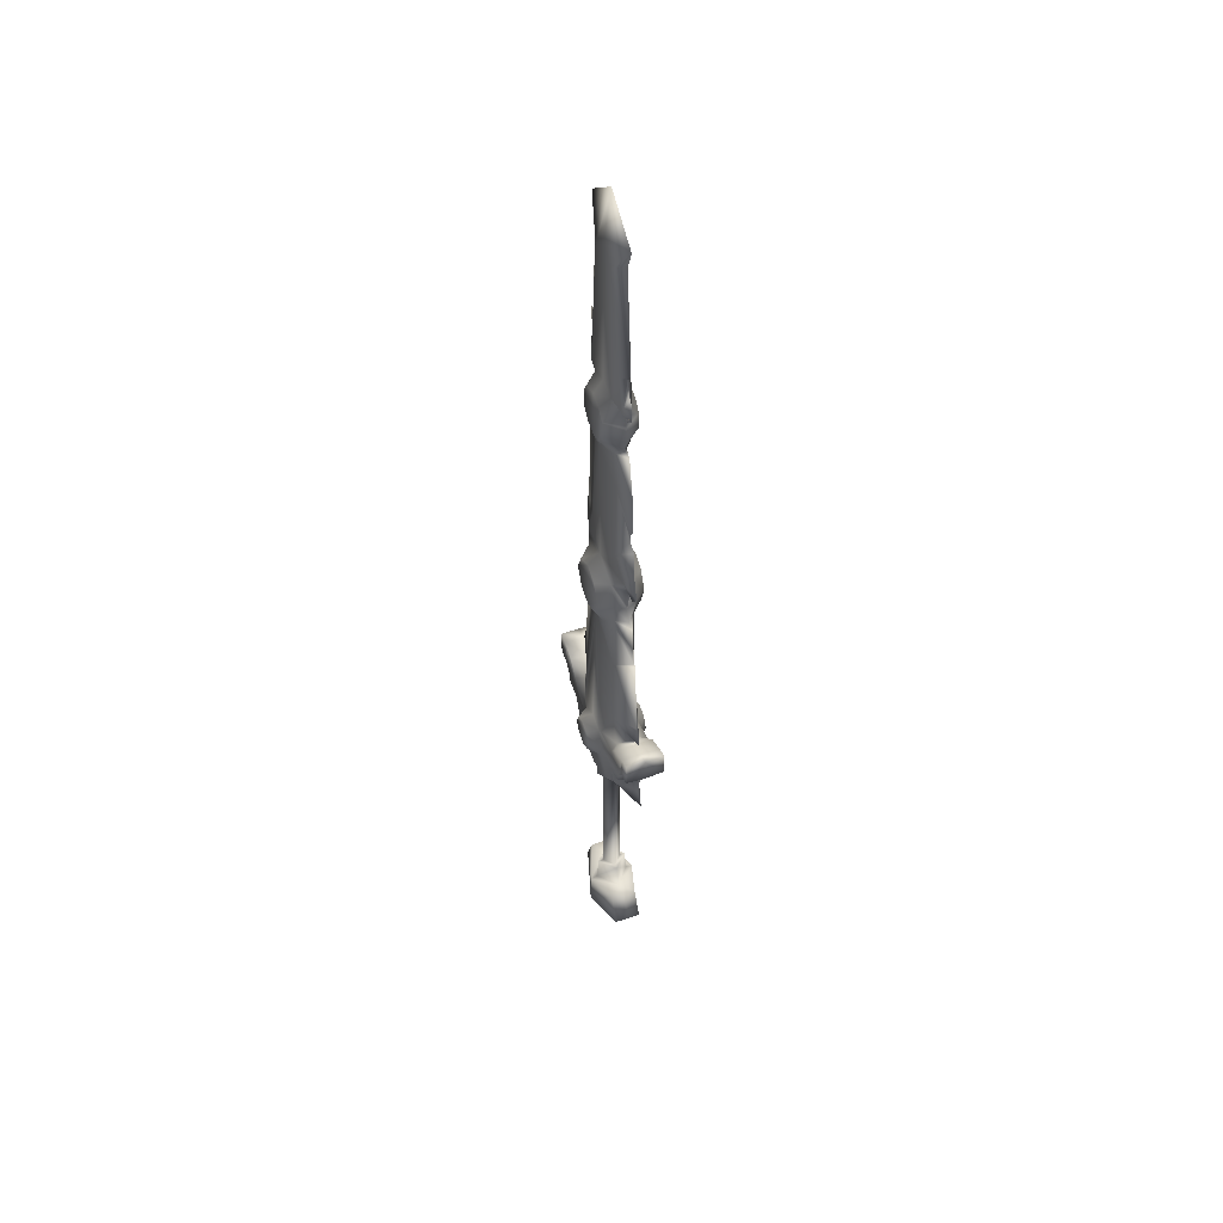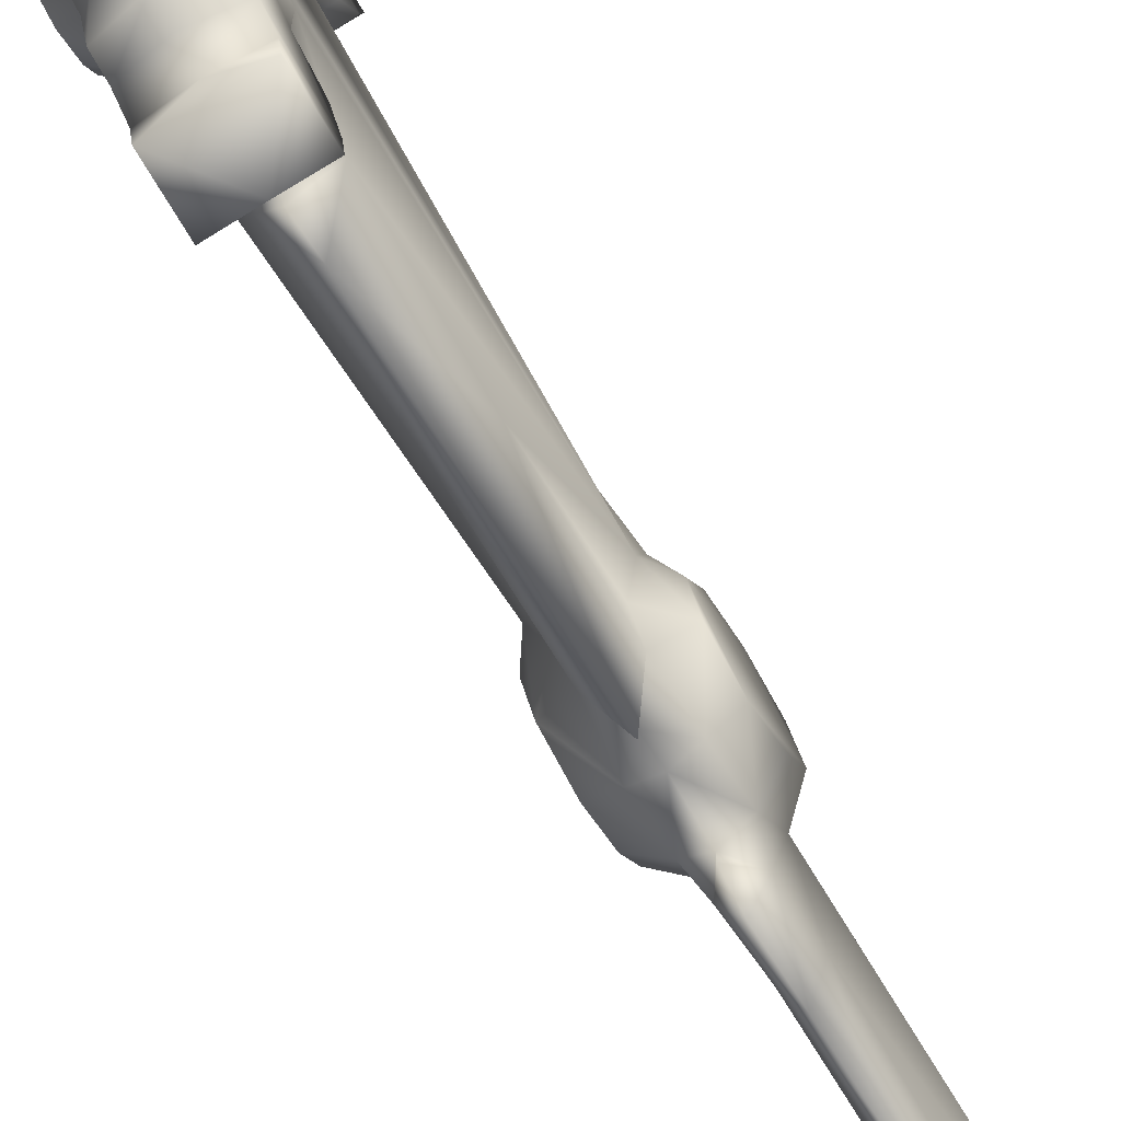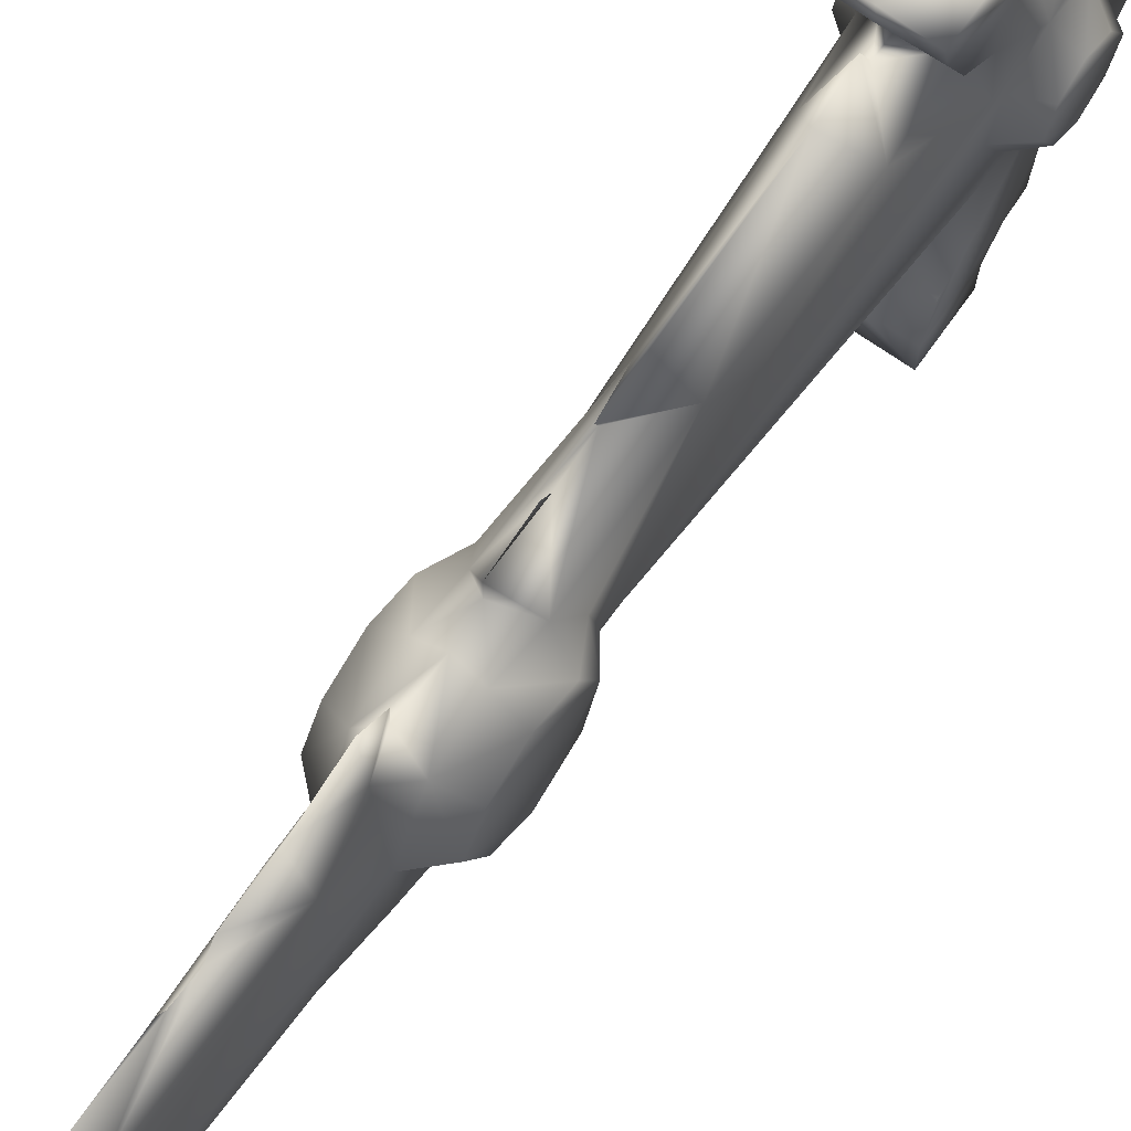
<metadata>
{"format":"obj","ext":"obj","renderer":"f3d","projection":"perspective","resolution":1024,"background":"white","views":[{"elev":48.8,"azim":-21.0,"up":"+Y"},{"elev":-76.1,"azim":31.6,"up":"+Z"},{"elev":67.7,"azim":-145.0,"up":"+Z"}]}
</metadata>
<code>
o item_objectcomponents_weapon_sword_2h_northrend_d_03_m2_Geoset_
v 0 0.2394 0.0444
v -0.0482 0.1621 0
v -0.0439 0.2367 0
v 0.0137 2.217 0.0989
v 0 2.275 0.1241
v 0 2.274 0.1139
v 0 2.211 0.1357
v 0 2.321 0.1043
v 0.0159 2.314 0.0847
v 0.0206 2.22 0.0499
v 0.019 2.605 0.042
v 0 2.647 0.0995
v 0 2.328 0.1154
v 0.019 2.603 -0.0514
v 0 2.701 -0.123
v 0 2.647 -0.0995
v 0 2.794 0
v 0.019 2.642 0
v 0 2.701 0.123
v 0 2.357 -0.1222
v 0.0149 2.312 -0.0887
v 0 2.356 -0.133
v 0.0217 2.224 -0.0513
v 0 2.303 -0.1241
v 0 2.211 -0.1414
v 0.0136 2.215 -0.1012
v 0.0218 0.0577 0.0696
v 0.0303 0.0028 0
v 0.0252 0.0195 0.085
v 0.0291 0.0389 0
v 0.0208 0.0195 -0.0898
v 0.022 0.0576 -0.0693
v 0.0366 0.1812 0.1027
v 0.07 0.0508 0
v 0.0385 0.0928 0.1383
v 0.0564 0.9592 0.0458
v 0.0556 0.9772 0.1394
v 0.0556 0.9755 0.064
v 0.0682 0.1555 0
v 0.0278 0.0926 -0.1386
v 0.0261 0.1812 -0.1027
v 0 0.2415 0.033
v 0.0439 0.2367 0
v 0.0268 0.24 0
v 0 0.2415 -0.033
v -0.0268 0.24 0
v 0 0.2394 -0.0444
v -0.0218 0.0577 0.0696
v -0.0385 0.0928 0.1383
v 0 0.0922 0.1393
v -0.07 0.0508 0
v -0.0291 0.0389 0
v -0.022 0.0576 -0.0693
v 0 0.0604 0.0727
v 0 0.0604 -0.0727
v -0.0278 0.0926 -0.1386
v 0 0.0922 -0.1393
v -0.019 2.605 0.042
v -0.0159 2.314 0.0847
v -0.0137 2.217 0.0989
v -0.0206 2.22 0.0499
v -0.019 2.603 -0.0514
v 0.0119 1.632 0.1165
v 0 1.592 0.1236
v 0 1.592 0.1524
v 0.0317 1.596 0.077
v 0 1.526 0.1136
v 0.0317 1.527 0.098
v 0 1.488 0.128
v 0.0321 1.46 0.0771
v 0 1.489 0.1579
v -0.0321 1.46 0.0771
v -0.0317 1.527 0.098
v -0.0317 1.596 0.077
v -0.0119 1.632 0.1165
v 0 1.629 0.1786
v 0 1.493 -0.128
v 0 1.492 -0.1579
v 0.0268 1.461 -0.0808
v 0.0317 1.527 -0.1041
v 0 1.53 -0.1177
v 0.0317 1.594 -0.0808
v 0 1.591 -0.1261
v 0.0228 1.627 -0.1071
v 0 1.592 -0.1524
v 0 1.629 -0.1786
v -0.0228 1.627 -0.1071
v -0.0317 1.594 -0.0808
v -0.0317 1.527 -0.1041
v -0.0268 1.461 -0.0808
v 0 2.079 0.1213
v -0.0192 2.044 0.053
v 0 2.081 0.0847
v 0.0192 2.044 0.053
v -0.019 2.642 0
v -0.0136 2.215 -0.1012
v -0.0149 2.312 -0.0887
v -0.0217 2.224 -0.0513
v -0.0469 2.111 -0.0652
v -0.0469 2.066 0
v -0.0469 2.08 -0.0364
v -0.0469 2.157 -0.0652
v -0.0469 2.189 -0.0446
v -0.0469 2.203 0
v -0.0469 2.189 0.0371
v -0.0469 2.075 0.0332
v -0.0469 2.159 0.0601
v -0.0469 2.115 0.0629
v 0 0.1823 -0.1029
v -0.0261 0.1812 -0.1027
v -0.0682 0.1555 0
v -0.0366 0.1812 0.1027
v 0.038 0.8834 0.1507
v 0.0556 0.9078 0.1903
v 0.0556 0.8974 0.1399
v 0 0.8983 0.2006
v -0.038 0.8834 0.1507
v -0.0556 0.9078 0.1903
v -0.0556 0.8974 0.1399
v -0.0564 0.907 -0.0706
v -0.0556 0.9755 -0.068
v -0.0564 0.9592 -0.0473
v 0.038 0.8817 -0.1493
v 0.0556 0.9102 -0.1916
v 0 0.8983 -0.2006
v 0.0556 0.8973 -0.1389
v -0.038 0.8817 -0.1493
v -0.0556 0.9102 -0.1916
v -0.0556 0.8973 -0.1389
v 0.0556 0.9751 0.257
v 0 1.045 0.2588
v 0.0556 1.046 0.2575
v 0 0.9703 0.2574
v -0.0556 0.9751 0.257
v -0.0556 1.046 0.2575
v -0.0556 0.9772 0.1394
v -0.0564 0.907 0.0675
v -0.0564 0.9592 0.0458
v -0.0556 0.9755 0.064
v -0.0657 1.527 0.0681
v -0.0657 1.474 0.0506
v -0.0657 1.45 0
v -0.0657 1.606 0
v -0.0657 1.58 0.0443
v -0.0657 1.47 -0.0504
v -0.0657 1.527 -0.0768
v -0.0657 1.577 -0.0528
v -0.0868 0.8552 -0.0012
v -0.0868 0.8745 -0.0349
v -0.0868 0.907 -0.0516
v -0.0868 0.9542 -0.0012
v -0.0868 0.9388 -0.0345
v -0.0868 0.9388 0.0307
v -0.0868 0.907 0.047
v -0.0868 0.8745 0.0355
v 0 1.114 0.1913
v -0.0281 1.277 0.0859
v 0 1.363 0.1762
v 0 1.358 0.1639
v 0 1.41 0.1544
v 0 1.425 0.1672
v 0 0.6815 -0.0386
v -0.028 0.6832 0
v 0 0.6815 0.0386
v 0.028 0.6832 0
v 0 0.1775 -0.0666
v 0.0482 0.1621 0
v 0 0.1775 0.0666
v 0 0.1823 0.1029
v 0.0469 2.066 0
v 0.0469 2.111 -0.0652
v 0.0469 2.08 -0.0364
v 0.0469 2.075 0.0332
v 0.0469 2.115 0.0629
v 0.0469 2.159 0.0601
v 0.0469 2.189 0.0371
v 0.0469 2.203 0
v 0.0469 2.189 -0.0446
v 0.0469 2.157 -0.0652
v 0 2.084 -0.0944
v -0.0195 2.044 -0.0609
v 0 2.079 -0.1286
v 0.0195 2.044 -0.0609
v 0.0564 0.8345 0
v 0.0868 0.8745 0.0355
v 0.0868 0.8552 -0.0012
v 0.0564 0.8556 0.0514
v 0.0868 0.907 0.047
v 0.0564 0.907 0.0675
v 0.0868 0.9388 0.0307
v 0.0868 0.9542 -0.0012
v 0.0564 0.9793 0
v 0.0868 0.9388 -0.0345
v 0.0564 0.9592 -0.0473
v 0.0868 0.907 -0.0516
v 0.0564 0.907 -0.0706
v 0.0868 0.8745 -0.0349
v 0.0564 0.8556 -0.0472
v 0.0556 0.9387 0.1974
v 0.0556 1.018 0.1719
v 0.0556 1.041 0.2259
v 0.0556 0.9671 0.2204
v 0.0556 0.8069 0.1051
v 0.0657 1.527 0.0681
v 0.0657 1.58 0.0443
v 0.0657 1.606 0
v 0.0657 1.45 0
v 0.0657 1.474 0.0506
v 0.0657 1.47 -0.0504
v 0.0657 1.527 -0.0768
v 0.0657 1.577 -0.0528
v 0.0556 0.9744 -0.1457
v 0.0556 1.022 -0.1783
v 0.0556 1.041 -0.2255
v 0.0556 0.9648 -0.224
v 0.0556 1.046 -0.2583
v 0.0556 0.9703 -0.2561
v 0.0556 0.9387 -0.1971
v 0.0556 0.9755 -0.068
v 0.0556 0.8087 -0.103
v 0.0556 0.7754 -0.0641
v 0.0556 0.7619 -0.0001
v 0.0556 0.7699 0.0568
v -0.0556 1.041 -0.2255
v -0.0556 0.9648 -0.224
v -0.0556 1.046 -0.2583
v -0.0556 0.9703 -0.2561
v -0.0556 0.9387 -0.1971
v -0.0556 0.9744 -0.1457
v -0.0556 1.022 -0.1783
v -0.0564 0.8556 -0.0472
v -0.0556 0.7619 -0.0001
v -0.0556 0.7754 -0.0641
v -0.0556 0.8087 -0.103
v -0.0556 0.9671 0.2204
v -0.0556 1.041 0.2259
v -0.0556 0.9387 0.1974
v -0.0556 1.018 0.1719
v -0.0556 0.8069 0.1051
v -0.0556 0.7699 0.0568
v -0.0564 0.8345 0
v -0.0564 0.8556 0.0514
v -0.038 0.7992 0.1164
v -0.038 0.798 0.1159
v -0.038 0.7598 0.0648
v -0.045 0.7478 -0.0001
v -0.038 0.7987 -0.115
v -0.038 0.7607 -0.0715
v 0 0.929 -0.2082
v 0 0.9608 -0.2261
v 0 0.9703 -0.2574
v 0 1.045 -0.2588
v 0 -0.0028 -0
v 0 0.0203 0.0896
v 0 0.0203 -0.0896
v -0.0208 0.0195 -0.0898
v -0.0252 0.0195 0.085
v -0.0303 0.0028 0
v 0 2.186 0.0839
v 0 2.186 0.1074
v 0 0.8069 -0.2326
v 0 0.8476 -0.2065
v 0 0.7864 -0.1298
v 0 0.7358 -0.0839
v 0.038 0.7607 -0.0715
v 0.038 0.7987 -0.115
v 0.045 0.7478 -0.0001
v 0.038 0.7598 0.0648
v 0.038 0.798 0.1159
v 0.038 0.7992 0.1164
v -0.0459 0.6966 0
v 0 0.6947 -0.0697
v 0.0459 0.6966 0
v 0 0.6947 0.0697
v 0 2.186 -0.1129
v 0 2.184 -0.0926
v 0 0.929 0.2082
v 0 0.9608 0.2261
v 0 1.042 0.2253
v 0 1.019 0.1738
v -0.032 0.9833 0.1252
v 0.032 0.9833 0.1252
v 0 1.042 -0.2253
v 0 1.02 -0.1751
v 0.032 0.986 -0.1256
v -0.032 0.986 -0.1256
v 0 0.8476 0.2065
v 0 0.8069 0.2326
v 0 0.7864 0.1298
v 0 0.7358 0.0839
v 0.0281 1.277 0.0859
v 0.0451 1.434 0.054
v 0.0361 1.075 0.1064
v 0 1.06 0.2127
v 0.0447 1.42 0.0021
v 0 1.044 0.1742
v 0 1.04 -0.1676
v 0.0361 1.071 -0.1009
v 0 1.06 -0.2163
v 0 1.109 -0.1985
v 0.0281 1.277 -0.0806
v 0 1.709 -0.1648
v 0.0209 1.704 -0.0824
v 0.0317 1.638 0
v 0.0311 2.024 0
v 0.0209 1.704 0.079
v 0.0155 1.937 0.074
v 0 1.798 0.1311
v 0 1.835 0.1378
v 0 1.71 0.1581
v 0 1.782 0.1571
v 0.0291 1.433 -0.0489
v -0.0564 0.9793 0
v -0.0281 1.277 -0.0806
v -0.0291 1.433 -0.0489
v -0.0447 1.42 0.0021
v -0.0361 1.071 -0.1009
v -0.0361 1.075 0.1064
v -0.0451 1.434 0.054
v -0.0209 1.704 0.079
v -0.0317 1.638 0
v 0 1.937 -0.1532
v -0.0155 1.937 -0.0766
v 0 1.799 -0.1554
v -0.0209 1.704 -0.0824
v -0.0311 2.024 0
v -0.0155 1.937 0.074
v 0 1.937 0.148
v 0 1.847 0.1505
v 0 2.113 -0.0995
v 0 2.113 0.0982
v 0 2.158 0.0982
v 0.0211 2.238 0
v -0.0211 2.238 0
v 0 2.153 -0.0995
v 0.0155 1.937 -0.0766
f 1 3 2
f 4 6 5
f 5 7 4
f 8 6 4
f 4 9 8
f 9 4 10
f 10 11 9
f 9 11 12
f 12 13 9
f 13 8 9
f 14 16 15
f 14 15 17
f 17 18 14
f 11 19 12
f 20 16 14
f 21 22 20
f 14 21 20
f 21 14 23
f 21 24 22
f 21 25 24
f 21 26 25
f 23 26 21
f 27 29 28
f 28 30 27
f 30 28 31
f 31 32 30
f 33 35 34
f 36 38 37
f 34 39 33
f 40 41 39
f 39 34 40
f 3 1 42
f 42 1 43
f 43 44 42
f 45 44 43
f 42 46 3
f 3 46 45
f 45 47 3
f 43 47 45
f 48 50 49
f 51 48 49
f 51 52 48
f 53 52 51
f 34 35 27
f 35 50 27
f 50 54 27
f 48 54 50
f 53 56 55
f 53 51 56
f 34 27 30
f 32 34 30
f 32 40 34
f 32 55 40
f 55 57 40
f 56 57 55
f 13 12 58
f 58 59 13
f 59 8 13
f 60 6 8
f 8 59 60
f 61 60 59
f 59 58 61
f 5 6 60
f 60 7 5
f 62 15 16
f 63 65 64
f 63 64 66
f 67 66 64
f 67 68 66
f 68 67 69
f 69 70 68
f 71 70 69
f 71 69 72
f 73 72 69
f 69 67 73
f 67 74 73
f 67 64 74
f 75 74 64
f 75 64 65
f 65 76 75
f 65 63 76
f 77 79 78
f 80 79 77
f 77 81 80
f 81 82 80
f 83 82 81
f 82 83 84
f 85 84 83
f 84 85 86
f 87 86 85
f 85 83 87
f 88 87 83
f 83 81 88
f 81 89 88
f 89 81 77
f 77 90 89
f 77 78 90
f 91 93 92
f 91 94 93
f 62 95 17
f 17 15 62
f 58 12 19
f 95 58 19
f 19 17 95
f 24 25 96
f 22 24 97
f 24 96 97
f 97 96 98
f 62 16 20
f 98 62 97
f 20 97 62
f 20 22 97
f 99 101 100
f 102 99 103
f 99 104 103
f 99 100 104
f 105 104 100
f 106 105 100
f 106 107 105
f 106 108 107
f 41 40 57
f 57 109 41
f 110 109 57
f 57 56 110
f 56 51 111
f 111 110 56
f 112 111 51
f 51 49 112
f 113 115 114
f 114 116 113
f 117 116 118
f 118 119 117
f 120 122 121
f 123 125 124
f 124 126 123
f 127 129 128
f 128 125 127
f 130 132 131
f 131 133 130
f 134 133 131
f 131 135 134
f 136 138 137
f 136 139 138
f 140 142 141
f 140 143 142
f 140 144 143
f 145 142 146
f 142 143 146
f 143 147 146
f 148 150 149
f 148 151 150
f 151 152 150
f 148 153 151
f 148 154 153
f 148 155 154
f 156 158 157
f 158 159 157
f 72 157 159
f 159 160 72
f 71 72 160
f 160 71 161
f 44 45 162
f 162 45 46
f 46 163 162
f 164 163 46
f 162 165 44
f 44 165 164
f 164 42 44
f 46 42 164
f 166 41 109
f 166 39 41
f 166 167 39
f 168 39 167
f 168 33 39
f 168 169 33
f 168 112 169
f 168 111 112
f 166 109 110
f 166 110 111
f 166 111 2
f 168 2 111
f 50 35 33
f 33 169 50
f 50 169 112
f 112 49 50
f 18 17 19
f 19 11 18
f 170 172 171
f 173 175 174
f 173 176 175
f 173 170 176
f 170 177 176
f 177 170 171
f 178 177 171
f 179 178 171
f 180 182 181
f 180 183 182
f 184 186 185
f 185 187 184
f 187 185 188
f 188 189 187
f 189 188 190
f 190 36 189
f 36 190 191
f 191 192 36
f 192 191 193
f 193 194 192
f 194 193 195
f 195 196 194
f 196 195 197
f 197 198 196
f 198 197 186
f 186 184 198
f 37 200 199
f 200 201 199
f 201 202 199
f 201 132 202
f 132 130 202
f 189 36 37
f 189 37 199
f 115 199 114
f 115 189 199
f 189 115 203
f 203 187 189
f 203 184 187
f 204 206 205
f 204 207 206
f 204 208 207
f 209 210 207
f 210 206 207
f 210 211 206
f 212 214 213
f 215 216 214
f 215 217 216
f 218 215 214
f 219 194 196
f 212 218 214
f 212 219 196
f 212 196 218
f 196 126 218
f 126 124 218
f 220 126 196
f 196 198 220
f 198 221 220
f 198 222 221
f 198 184 222
f 223 222 184
f 203 223 184
f 186 188 185
f 186 190 188
f 186 191 190
f 195 193 191
f 186 195 191
f 186 197 195
f 224 226 225
f 226 227 225
f 224 225 228
f 229 230 224
f 229 224 228
f 229 120 121
f 229 228 120
f 231 233 232
f 231 234 233
f 234 231 120
f 120 129 234
f 228 129 120
f 228 128 129
f 235 135 236
f 235 134 135
f 237 235 236
f 237 238 136
f 237 236 238
f 239 241 240
f 241 232 240
f 231 232 241
f 237 136 137
f 239 242 241
f 137 242 239
f 239 119 137
f 119 237 137
f 119 118 237
f 119 243 117
f 119 244 243
f 119 239 244
f 245 244 239
f 239 240 245
f 246 245 240
f 129 127 247
f 247 234 129
f 233 234 247
f 240 232 246
f 246 232 233
f 233 248 246
f 247 248 233
f 125 249 218
f 218 124 125
f 125 128 228
f 228 249 125
f 250 249 228
f 218 249 250
f 250 215 218
f 217 215 250
f 250 251 217
f 227 251 250
f 250 225 227
f 228 225 250
f 252 216 217
f 217 251 252
f 252 251 227
f 227 226 252
f 31 28 253
f 253 28 29
f 29 254 253
f 253 255 31
f 256 255 253
f 253 254 257
f 257 258 253
f 253 258 256
f 55 32 31
f 31 255 55
f 55 255 256
f 256 53 55
f 52 53 256
f 256 258 52
f 48 52 258
f 258 257 48
f 54 48 257
f 29 27 54
f 54 254 29
f 257 254 54
f 60 61 259
f 7 60 259
f 7 259 260
f 259 4 7
f 4 259 10
f 127 262 261
f 261 247 127
f 261 263 247
f 248 247 263
f 263 264 248
f 246 248 264
f 265 264 263
f 263 266 265
f 261 266 263
f 123 266 261
f 261 262 123
f 123 262 125
f 127 125 262
f 221 222 267
f 267 222 223
f 223 268 267
f 268 223 203
f 203 269 268
f 115 269 203
f 115 270 269
f 115 113 270
f 266 123 126
f 267 265 221
f 221 265 266
f 266 220 221
f 126 220 266
f 271 272 162
f 162 272 273
f 273 165 162
f 164 165 273
f 162 163 271
f 271 163 164
f 164 274 271
f 273 274 164
f 275 276 96
f 96 276 98
f 96 25 275
f 275 25 26
f 26 276 275
f 26 23 276
f 118 116 277
f 277 116 114
f 114 199 277
f 199 202 278
f 278 277 199
f 237 277 278
f 277 237 118
f 278 235 237
f 134 235 278
f 278 202 130
f 130 133 278
f 278 133 134
f 135 131 279
f 279 236 135
f 236 279 280
f 280 238 236
f 238 280 281
f 281 136 238
f 281 139 136
f 279 131 132
f 132 201 279
f 280 279 201
f 201 200 280
f 282 280 200
f 200 37 282
f 282 37 38
f 216 252 283
f 283 214 216
f 214 283 284
f 284 213 214
f 213 284 285
f 285 212 213
f 219 212 285
f 121 286 229
f 230 229 286
f 286 284 230
f 224 230 284
f 284 283 224
f 226 224 283
f 283 252 226
f 243 288 287
f 287 117 243
f 287 116 117
f 287 113 116
f 270 113 287
f 287 288 270
f 270 288 289
f 289 288 243
f 243 244 289
f 289 244 245
f 245 290 289
f 274 273 268
f 273 267 268
f 272 267 273
f 264 265 267
f 272 264 267
f 272 246 264
f 272 271 246
f 245 246 271
f 274 245 271
f 274 290 245
f 274 268 290
f 289 290 268
f 268 269 289
f 289 269 270
f 66 205 206
f 204 205 66
f 66 68 204
f 208 204 68
f 68 70 208
f 156 291 158
f 291 159 158
f 159 291 70
f 70 160 159
f 160 70 71
f 292 208 70
f 70 291 292
f 293 156 294
f 156 293 291
f 295 291 293
f 291 295 292
f 292 295 207
f 207 208 292
f 293 294 296
f 36 192 295
f 38 36 295
f 38 295 293
f 293 282 38
f 293 296 282
f 280 282 296
f 297 299 298
f 299 300 298
f 301 298 300
f 300 78 301
f 79 301 78
f 84 86 302
f 302 303 84
f 84 303 304
f 305 304 303
f 306 304 305
f 305 307 306
f 308 306 307
f 307 309 308
f 310 76 63
f 63 306 310
f 311 310 306
f 306 308 311
f 63 66 304
f 304 306 63
f 304 206 211
f 206 304 66
f 82 211 210
f 211 82 304
f 304 82 84
f 210 80 82
f 80 210 209
f 301 79 312
f 209 79 80
f 209 312 79
f 295 312 209
f 295 301 312
f 298 301 295
f 209 207 295
f 295 192 194
f 295 194 219
f 298 295 219
f 219 285 298
f 285 297 298
f 285 284 297
f 122 120 150
f 150 152 122
f 313 122 152
f 152 151 313
f 138 313 151
f 151 153 138
f 137 138 153
f 153 154 137
f 242 137 154
f 154 155 242
f 241 242 155
f 155 148 241
f 231 241 148
f 148 149 231
f 120 231 149
f 149 150 120
f 146 147 88
f 88 89 146
f 145 146 89
f 314 78 300
f 90 78 314
f 314 315 90
f 89 90 145
f 145 90 315
f 145 315 316
f 316 315 314
f 317 316 314
f 300 317 314
f 317 300 299
f 286 297 284
f 317 299 297
f 286 317 297
f 121 317 286
f 317 121 316
f 121 122 316
f 122 313 316
f 318 139 281
f 139 318 316
f 139 316 138
f 316 313 138
f 280 296 281
f 318 296 294
f 318 281 296
f 316 142 145
f 318 294 156
f 156 157 318
f 318 157 316
f 157 319 316
f 142 316 319
f 319 141 142
f 72 319 157
f 319 72 141
f 141 72 73
f 73 140 141
f 140 73 74
f 74 144 140
f 311 308 320
f 320 310 311
f 310 320 75
f 75 76 310
f 75 320 321
f 321 74 75
f 74 321 143
f 143 144 74
f 181 182 322
f 322 323 181
f 323 322 324
f 324 325 323
f 324 302 325
f 87 325 302
f 302 86 87
f 147 143 321
f 321 88 147
f 323 326 181
f 326 323 325
f 325 321 326
f 321 325 87
f 87 88 321
f 308 309 327
f 327 320 308
f 320 327 326
f 326 321 320
f 328 327 309
f 92 327 328
f 92 326 327
f 100 326 92
f 181 326 100
f 100 101 181
f 180 181 101
f 101 99 180
f 330 180 99
f 94 91 328
f 328 91 92
f 108 93 331
f 93 108 106
f 106 92 93
f 92 106 100
f 170 173 94
f 93 94 173
f 173 174 93
f 174 331 93
f 332 331 174
f 108 331 332
f 332 107 108
f 174 175 332
f 332 175 259
f 332 259 107
f 107 259 61
f 61 105 107
f 104 105 61
f 10 176 177
f 175 176 10
f 10 259 175
f 18 11 10
f 10 333 18
f 177 333 10
f 23 333 177
f 177 178 23
f 23 178 179
f 18 333 23
f 23 14 18
f 102 103 98
f 98 103 104
f 104 334 98
f 61 334 104
f 95 334 61
f 61 58 95
f 95 62 98
f 98 334 95
f 179 276 23
f 98 276 102
f 102 276 335
f 179 335 276
f 335 179 171
f 99 102 335
f 335 330 99
f 171 330 335
f 324 303 302
f 336 303 324
f 324 322 336
f 183 336 322
f 322 182 183
f 336 183 305
f 303 336 305
f 330 171 180
f 180 171 172
f 172 183 180
f 183 172 170
f 170 305 183
f 94 305 170
f 94 307 305
f 328 307 94
f 309 307 328
f 328 309 329
f 2 168 1
f 1 168 167
f 167 43 1
f 47 43 167
f 167 166 47
f 47 166 2
f 2 3 47

</code>
